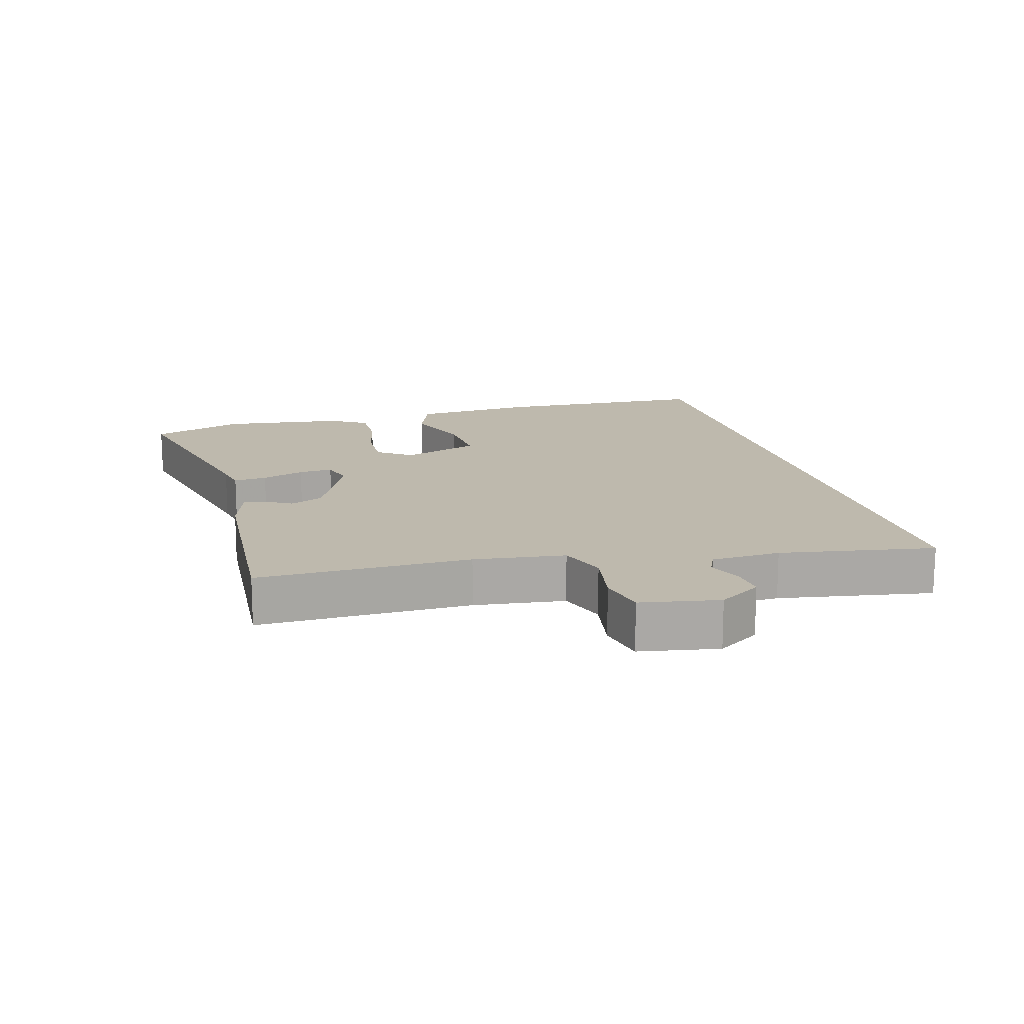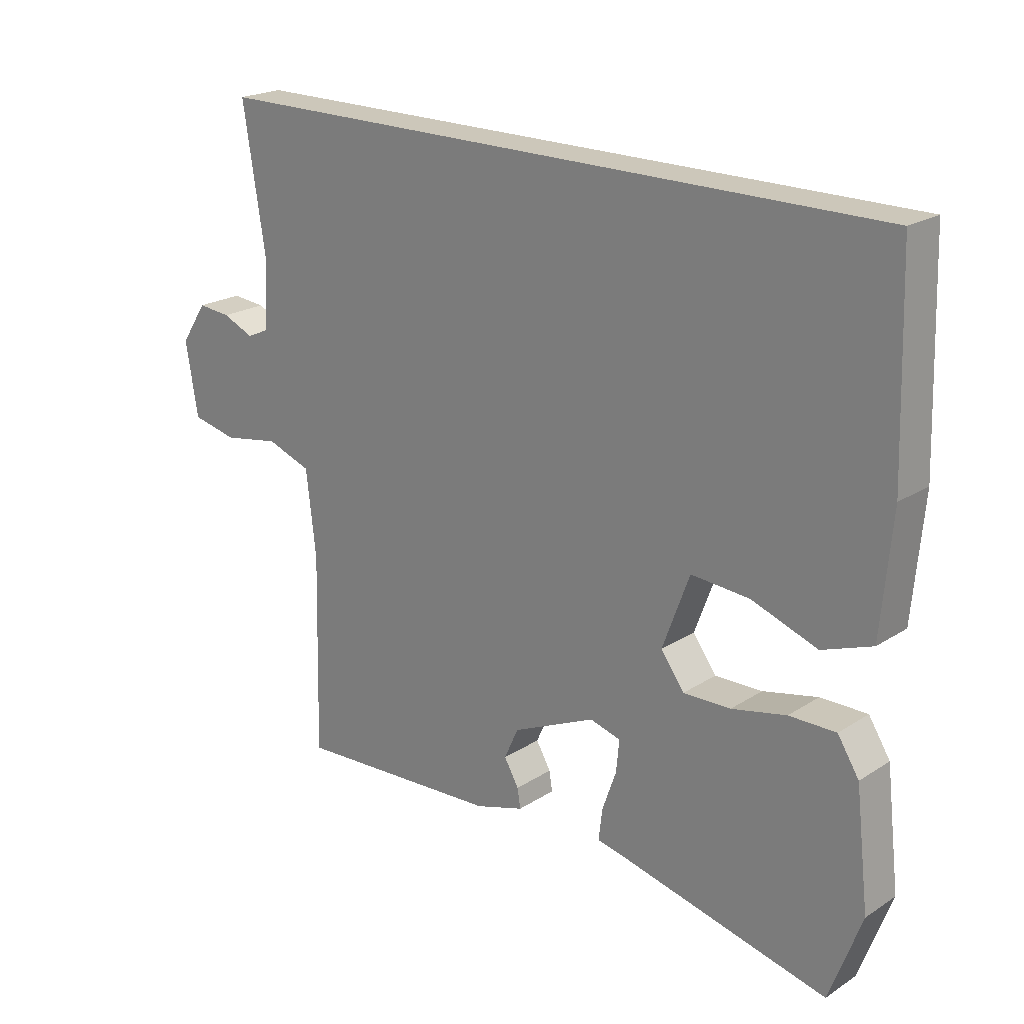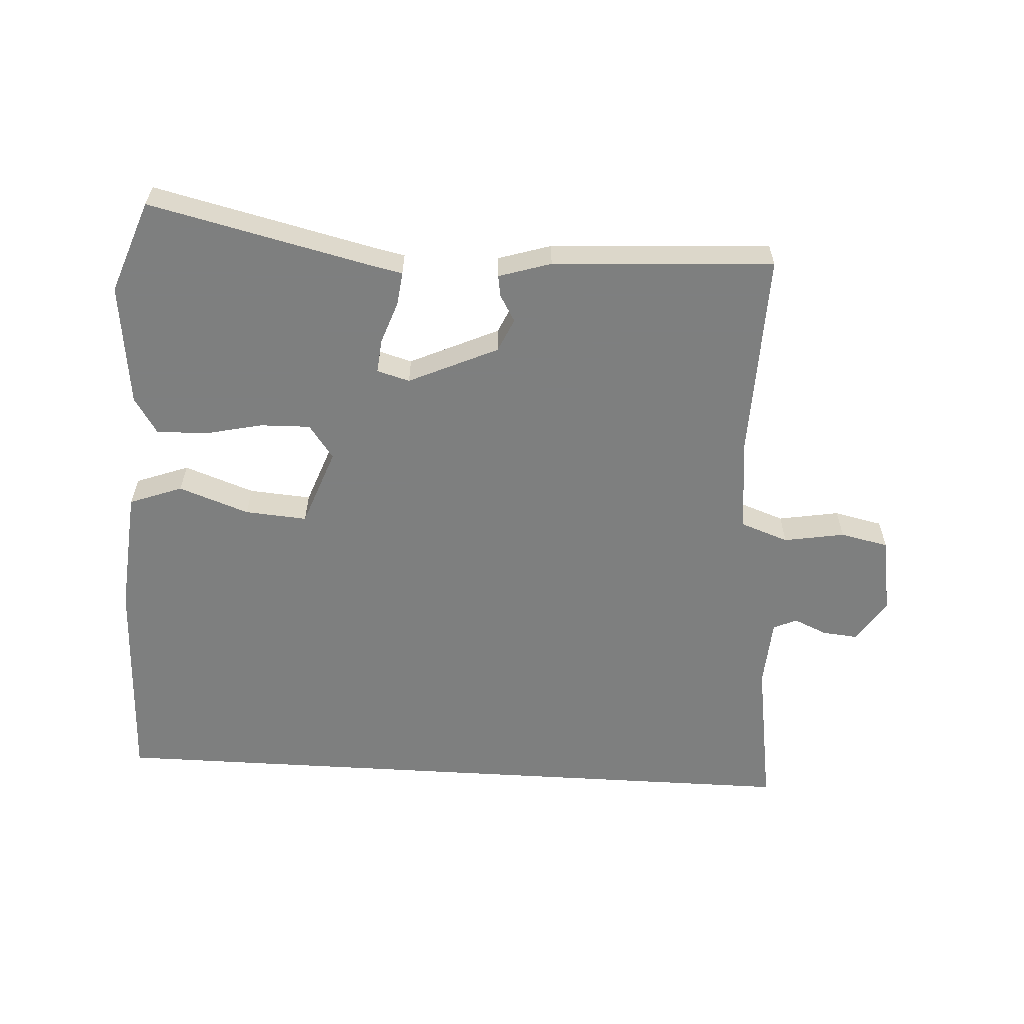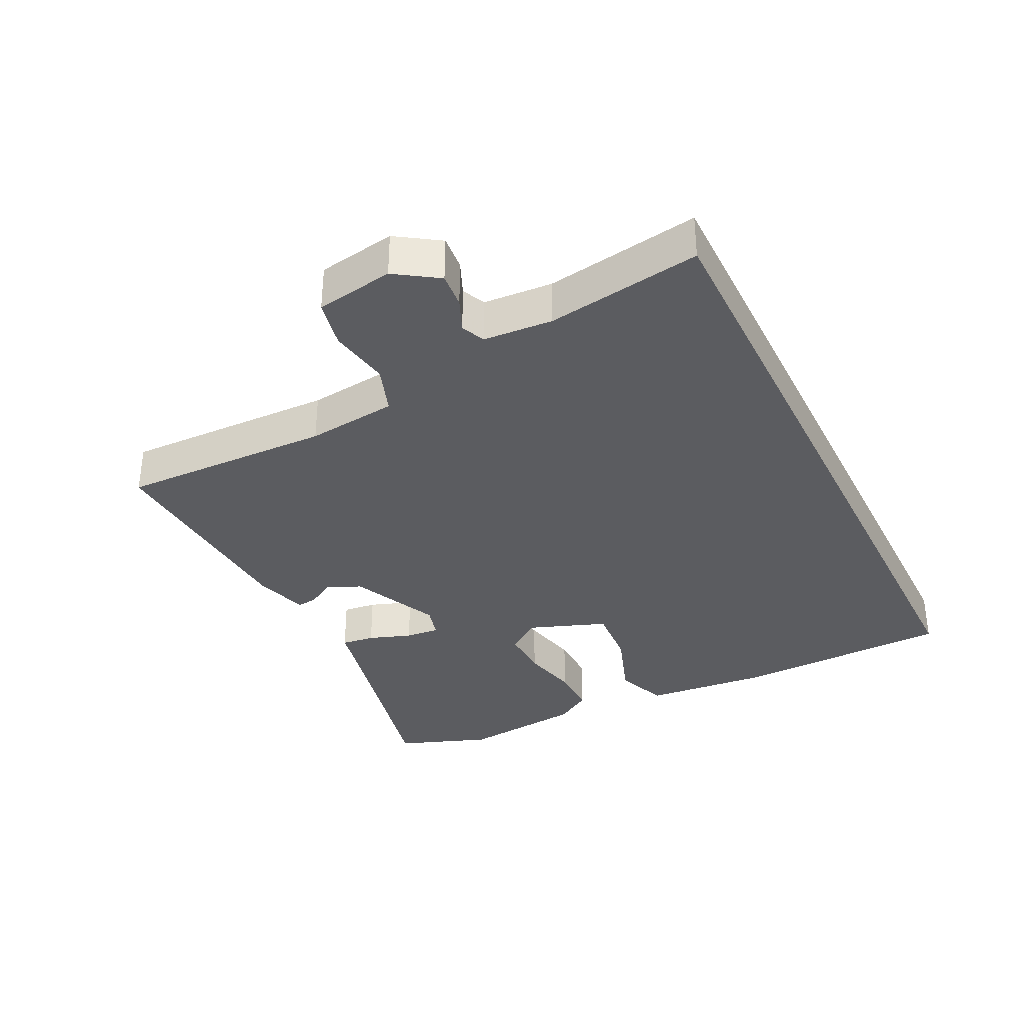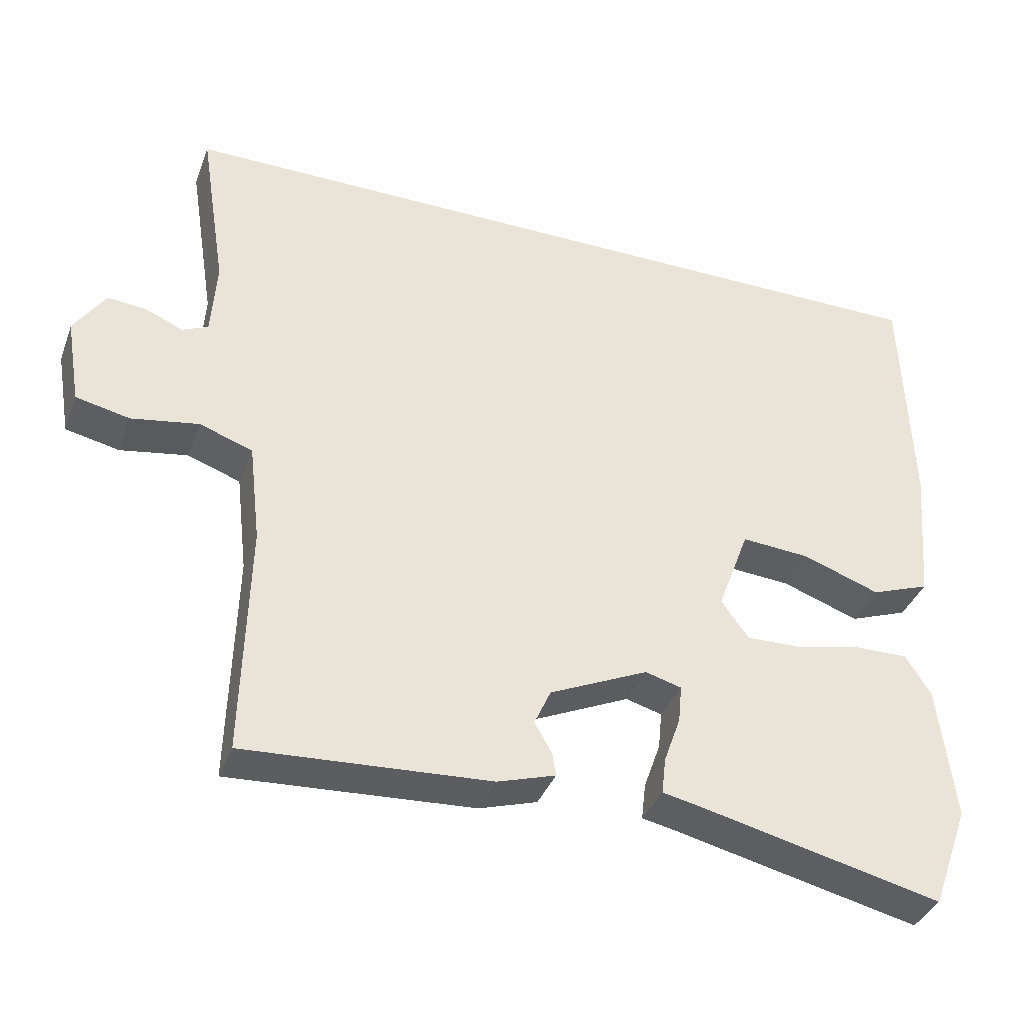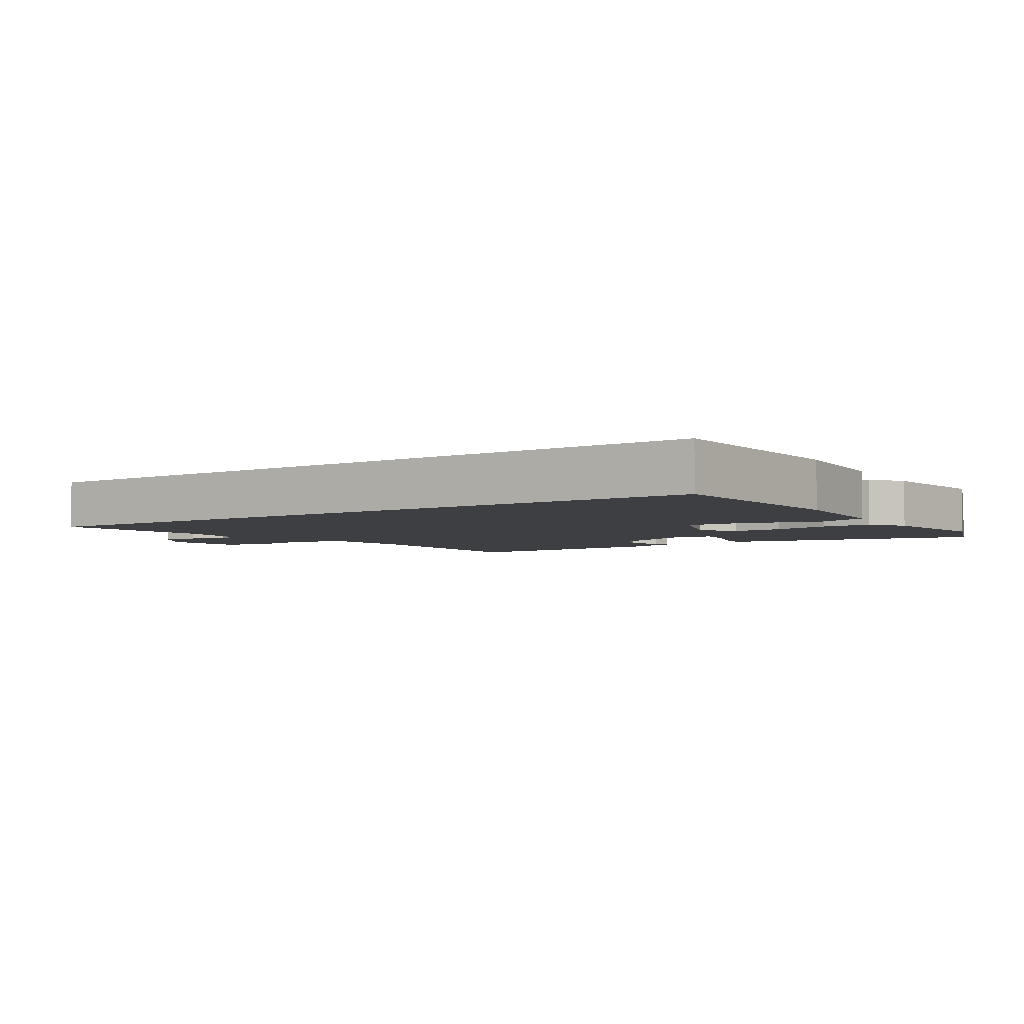
<metadata>
{"format":"obj","ext":"obj","renderer":"f3d","projection":"perspective","resolution":1024,"background":"white","views":[{"elev":15.2,"azim":-105.1,"up":"+Y"},{"elev":21.4,"azim":41.7,"up":"+Z"},{"elev":-59.6,"azim":176.6,"up":"+Y"},{"elev":-34.6,"azim":-63.7,"up":"+Y"},{"elev":-37.6,"azim":-19.4,"up":"+Z"},{"elev":-4.2,"azim":34.1,"up":"+Y"}]}
</metadata>
<code>
v 0.533 0.07 0.5
v 0.544 0.07 0.169
v 0.527 0.07 -0.023
v 0.446 0.07 -0.053
v 0.339 0.07 -0.015
v 0.244 0.07 -0.008
v 0.2 0.07 -0.127
v 0.238 0.07 -0.179
v 0.315 0.07 -0.177
v 0.404 0.07 -0.157
v 0.48 0.07 -0.156
v 0.515 0.07 -0.211
v 0.537 0.07 -0.399
v 0.485 0.07 -0.541
v 0.146 0.07 -0.462
v 0.098 0.07 -0.452
v 0.104 0.07 -0.401
v 0.127 0.07 -0.336
v 0.132 0.07 -0.284
v 0.082 0.07 -0.27
v -0.054 0.07 -0.332
v -0.077 0.07 -0.383
v -0.053 0.07 -0.424
v -0.048 0.07 -0.456
v -0.128 0.07 -0.481
v -0.466 0.07 -0.501
v -0.458 0.07 -0.178
v -0.474 0.07 -0.04
v -0.547 0.07 -0.014
v -0.64 0.07 -0.03
v -0.714 0.07 -0.014
v -0.734 0.07 0.105
v -0.691 0.07 0.17
v -0.637 0.07 0.165
v -0.586 0.07 0.143
v -0.55 0.07 0.159
v -0.543 0.07 0.265
v -0.58 0.07 0.5
v 0.533 0 0.5
v 0.544 0 0.169
v 0.527 0 -0.023
v 0.446 0 -0.053
v 0.339 0 -0.015
v 0.244 0 -0.008
v 0.2 0 -0.127
v 0.238 0 -0.179
v 0.315 0 -0.177
v 0.404 0 -0.157
v 0.48 0 -0.156
v 0.515 0 -0.211
v 0.537 0 -0.399
v 0.485 0 -0.541
v 0.146 0 -0.462
v 0.098 0 -0.452
v 0.104 0 -0.401
v 0.127 0 -0.336
v 0.132 0 -0.284
v 0.082 0 -0.27
v -0.054 0 -0.332
v -0.077 0 -0.383
v -0.053 0 -0.424
v -0.048 0 -0.456
v -0.128 0 -0.481
v -0.466 0 -0.501
v -0.458 0 -0.178
v -0.474 0 -0.04
v -0.547 0 -0.014
v -0.64 0 -0.03
v -0.714 0 -0.014
v -0.734 0 0.105
v -0.691 0 0.17
v -0.637 0 0.165
v -0.586 0 0.143
v -0.55 0 0.159
v -0.543 0 0.265
v -0.58 0 0.5
f 37 38 1 2
f 36 37 2 3
f 35 36 3
f 32 33 34 35
f 29 30 31 32
f 28 29 32 35
f 24 25 26 27
f 22 23 24 27
f 21 22 27 28
f 20 21 28 35
f 15 16 17 18
f 15 18 19
f 14 15 19
f 13 14 19
f 12 13 19
f 9 10 11 12
f 8 9 12 19
f 7 8 19 20
f 3 4 5
f 3 5 6
f 35 3 6
f 6 7 20 35
f 40 39 76 75
f 41 40 75 74
f 41 74 73
f 73 72 71 70
f 70 69 68 67
f 73 70 67 66
f 65 64 63 62
f 65 62 61 60
f 66 65 60 59
f 73 66 59 58
f 56 55 54 53
f 57 56 53
f 57 53 52
f 57 52 51
f 57 51 50
f 50 49 48 47
f 57 50 47 46
f 58 57 46 45
f 43 42 41
f 44 43 41
f 44 41 73
f 73 58 45 44
f 1 39 40 2
f 2 40 41 3
f 3 41 42 4
f 4 42 43 5
f 5 43 44 6
f 6 44 45 7
f 7 45 46 8
f 8 46 47 9
f 9 47 48 10
f 10 48 49 11
f 11 49 50 12
f 12 50 51 13
f 13 51 52 14
f 14 52 53 15
f 15 53 54 16
f 16 54 55 17
f 17 55 56 18
f 18 56 57 19
f 19 57 58 20
f 20 58 59 21
f 21 59 60 22
f 22 60 61 23
f 23 61 62 24
f 24 62 63 25
f 25 63 64 26
f 26 64 65 27
f 27 65 66 28
f 28 66 67 29
f 29 67 68 30
f 30 68 69 31
f 31 69 70 32
f 32 70 71 33
f 33 71 72 34
f 34 72 73 35
f 35 73 74 36
f 36 74 75 37
f 37 75 76 38
f 38 76 39 1

</code>
